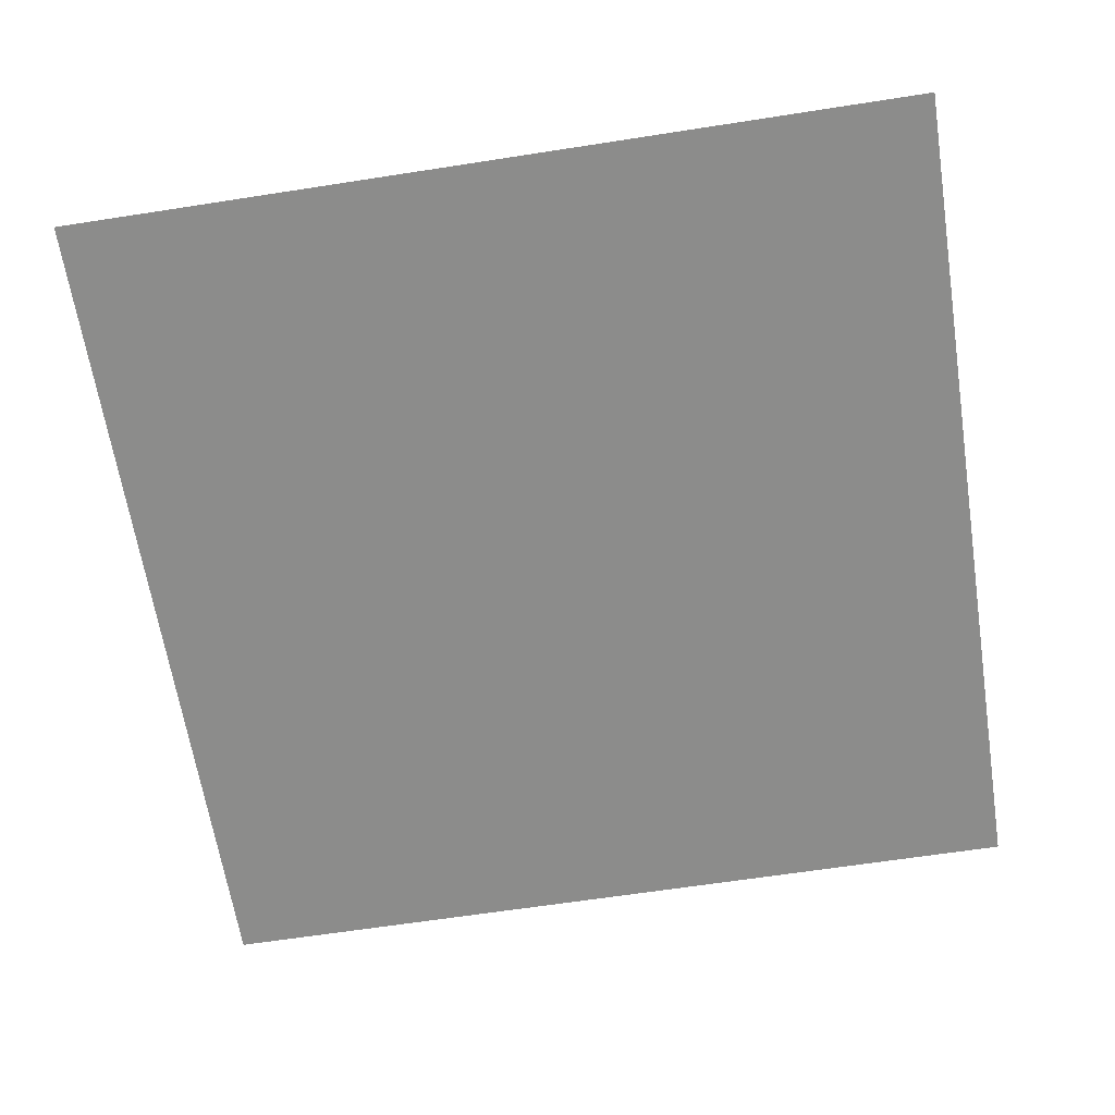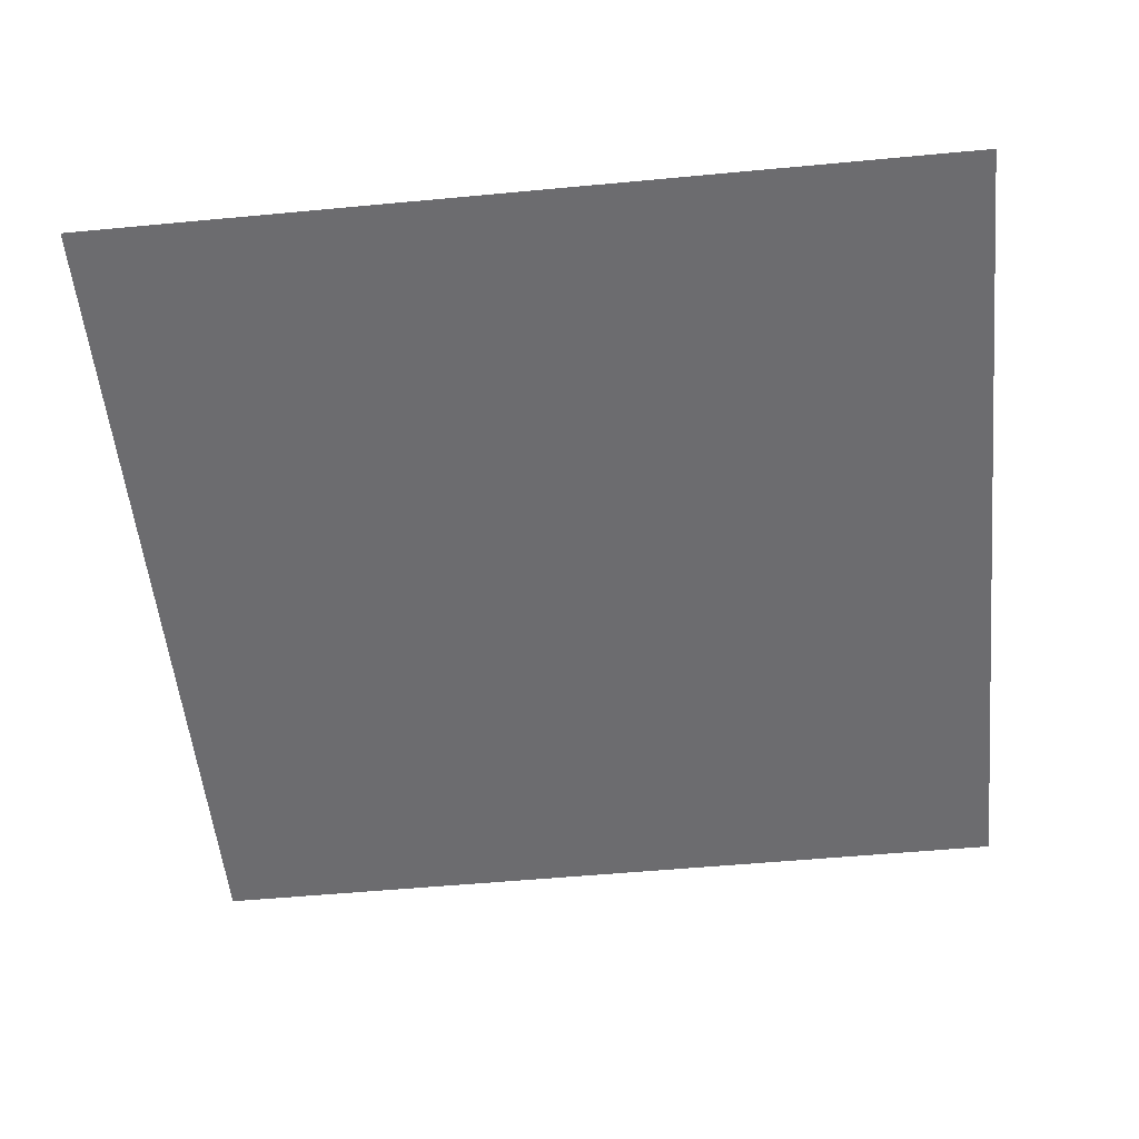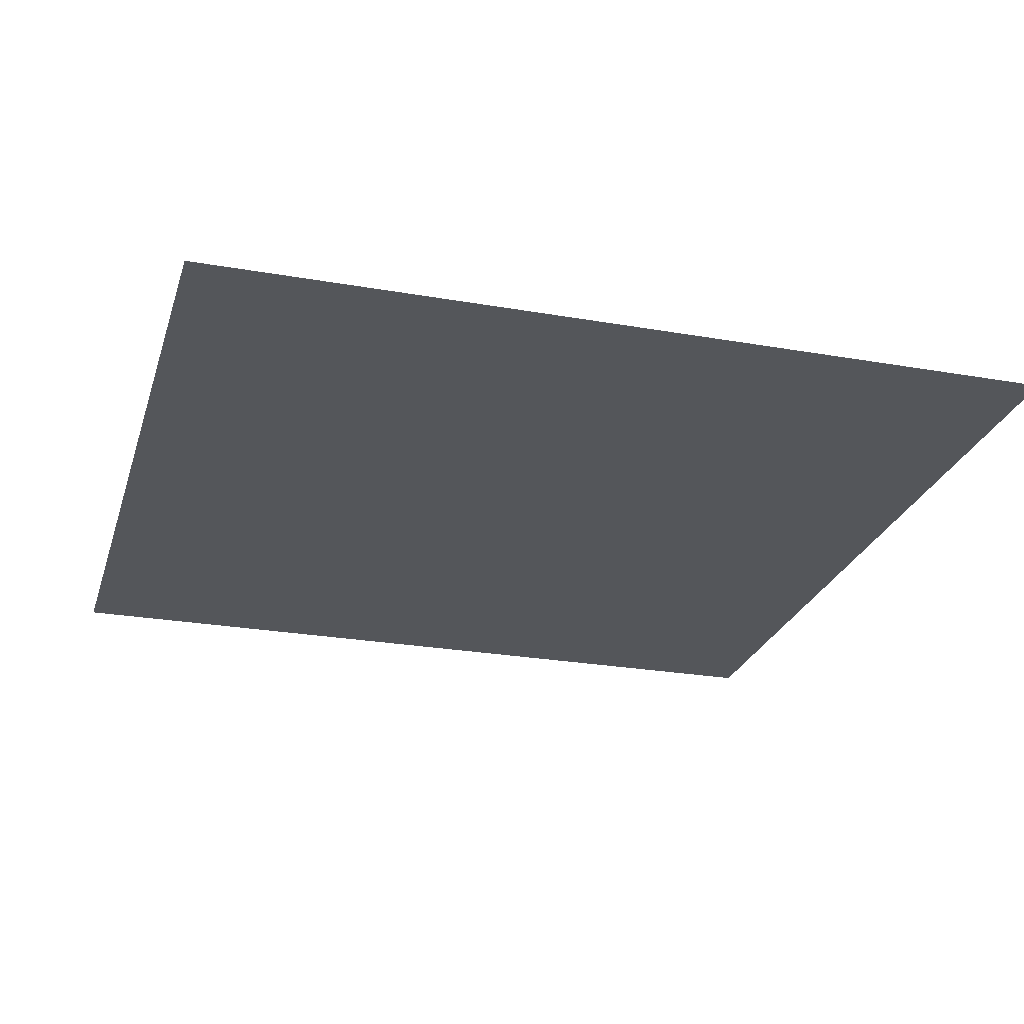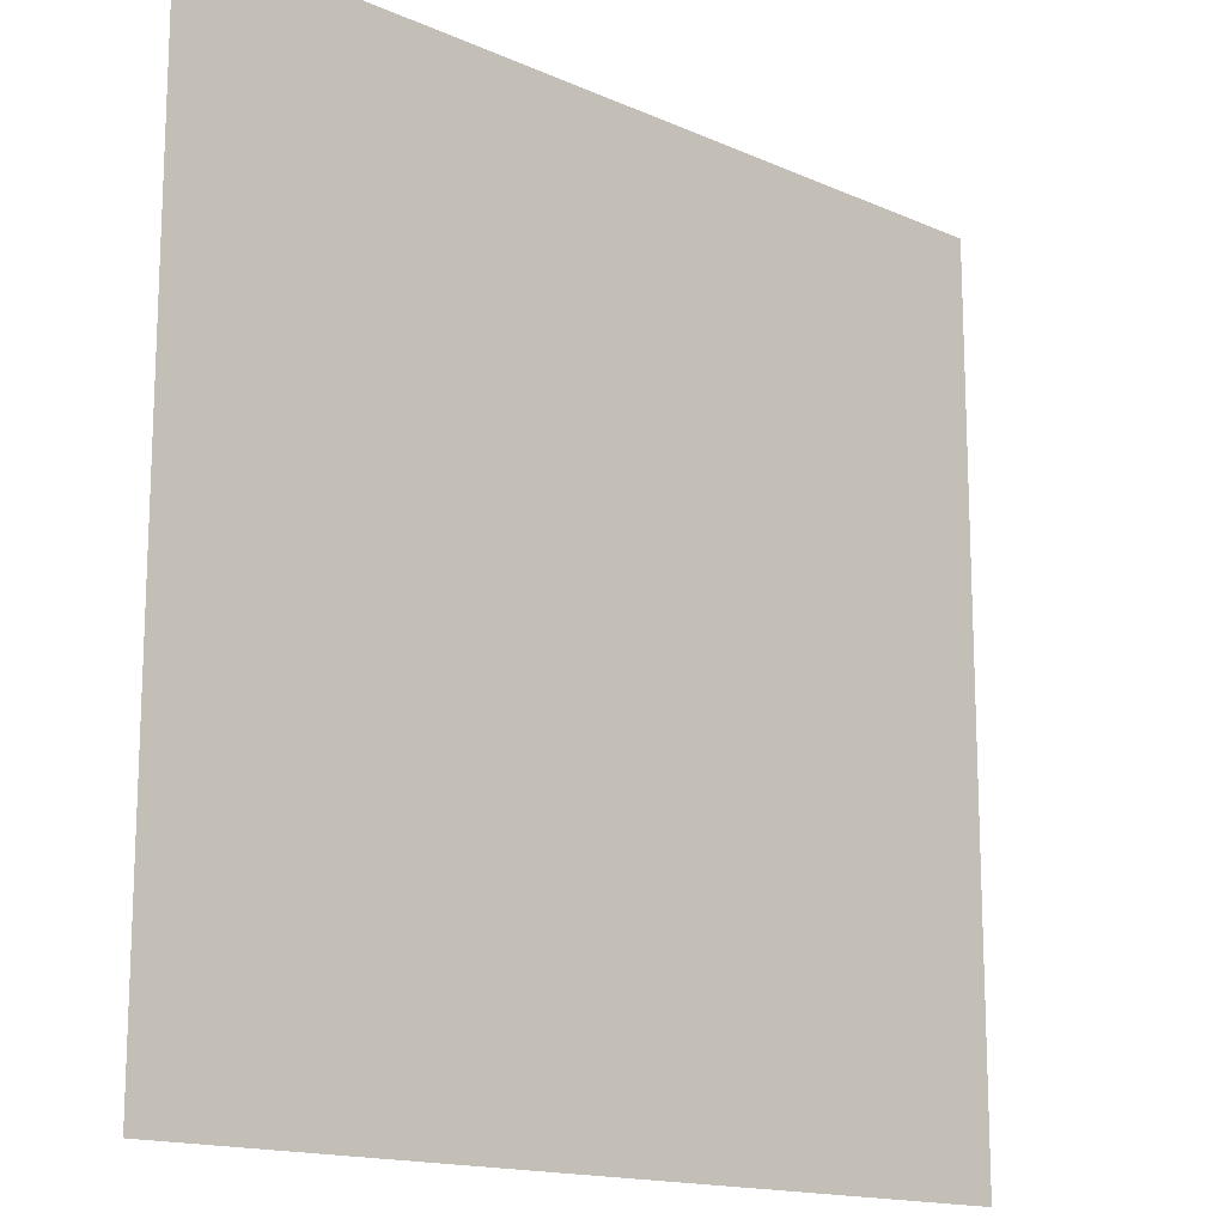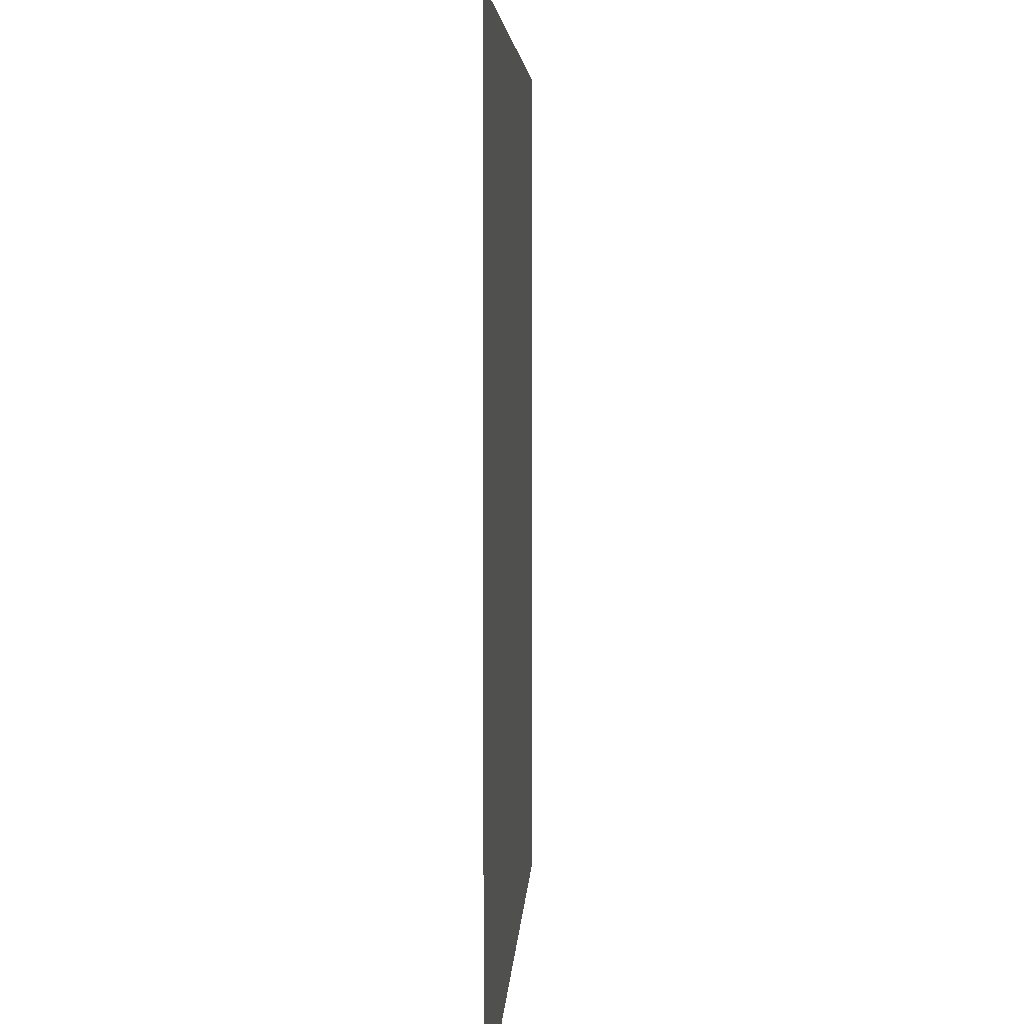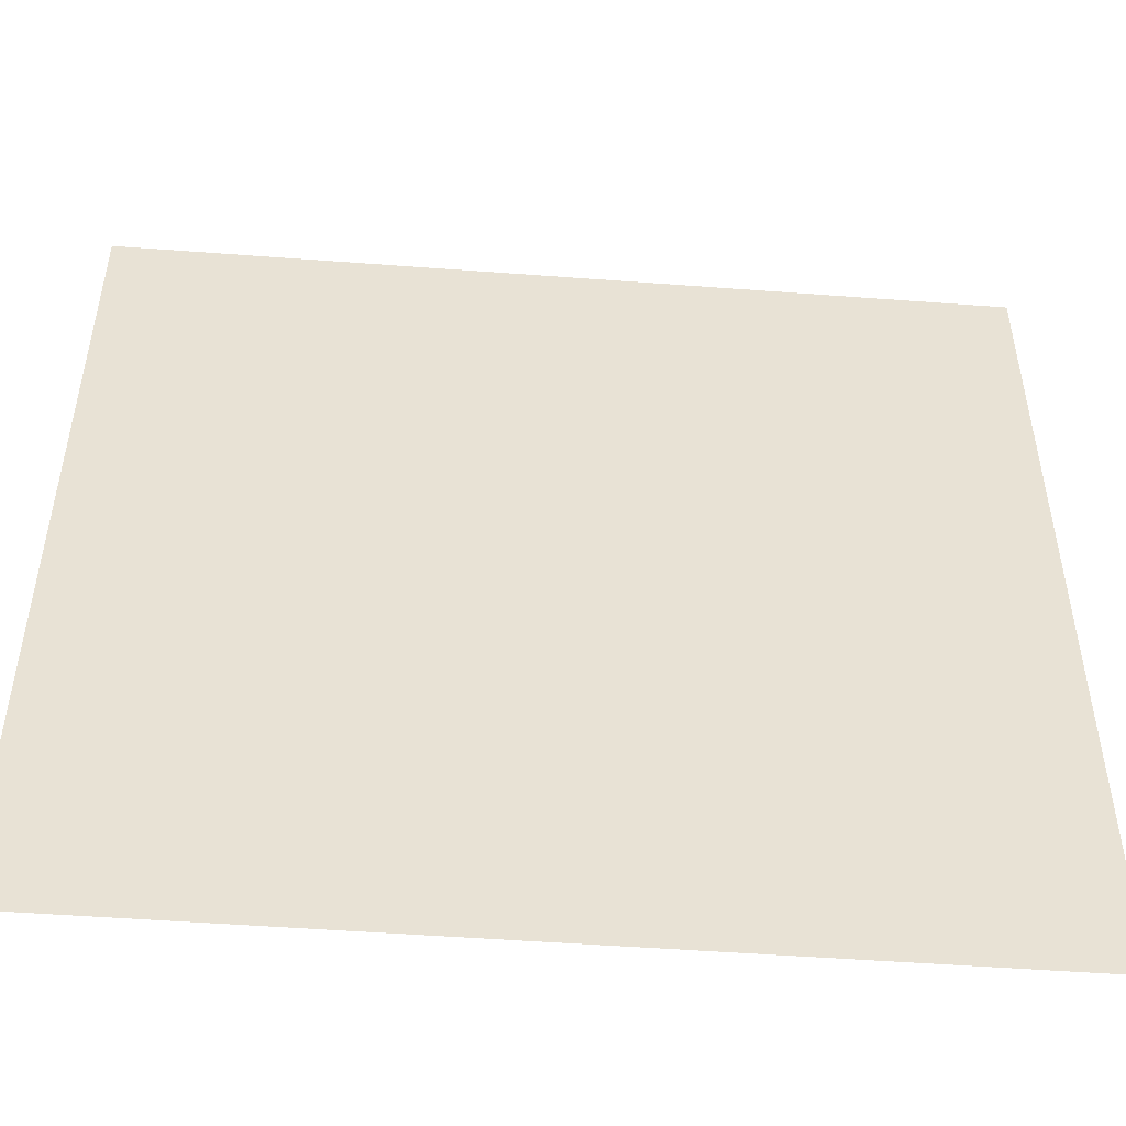
<metadata>
{"format":"obj","ext":"obj","renderer":"f3d","projection":"perspective","resolution":1024,"background":"white","views":[{"elev":-64.1,"azim":-81.1,"up":"+Y"},{"elev":-53.8,"azim":95.7,"up":"+Y"},{"elev":-25.4,"azim":164.2,"up":"+Y"},{"elev":-15.3,"azim":-43.1,"up":"+Z"},{"elev":4.9,"azim":-87.1,"up":"+Z"},{"elev":-50.4,"azim":-4.7,"up":"+Z"}]}
</metadata>
<code>
g default
v -0.5 0 0
v 0.5 0 0
v -0.5 0 1
v 0.5 0 1
g bridge2
f 1 3 2
f 2 3 4

</code>
